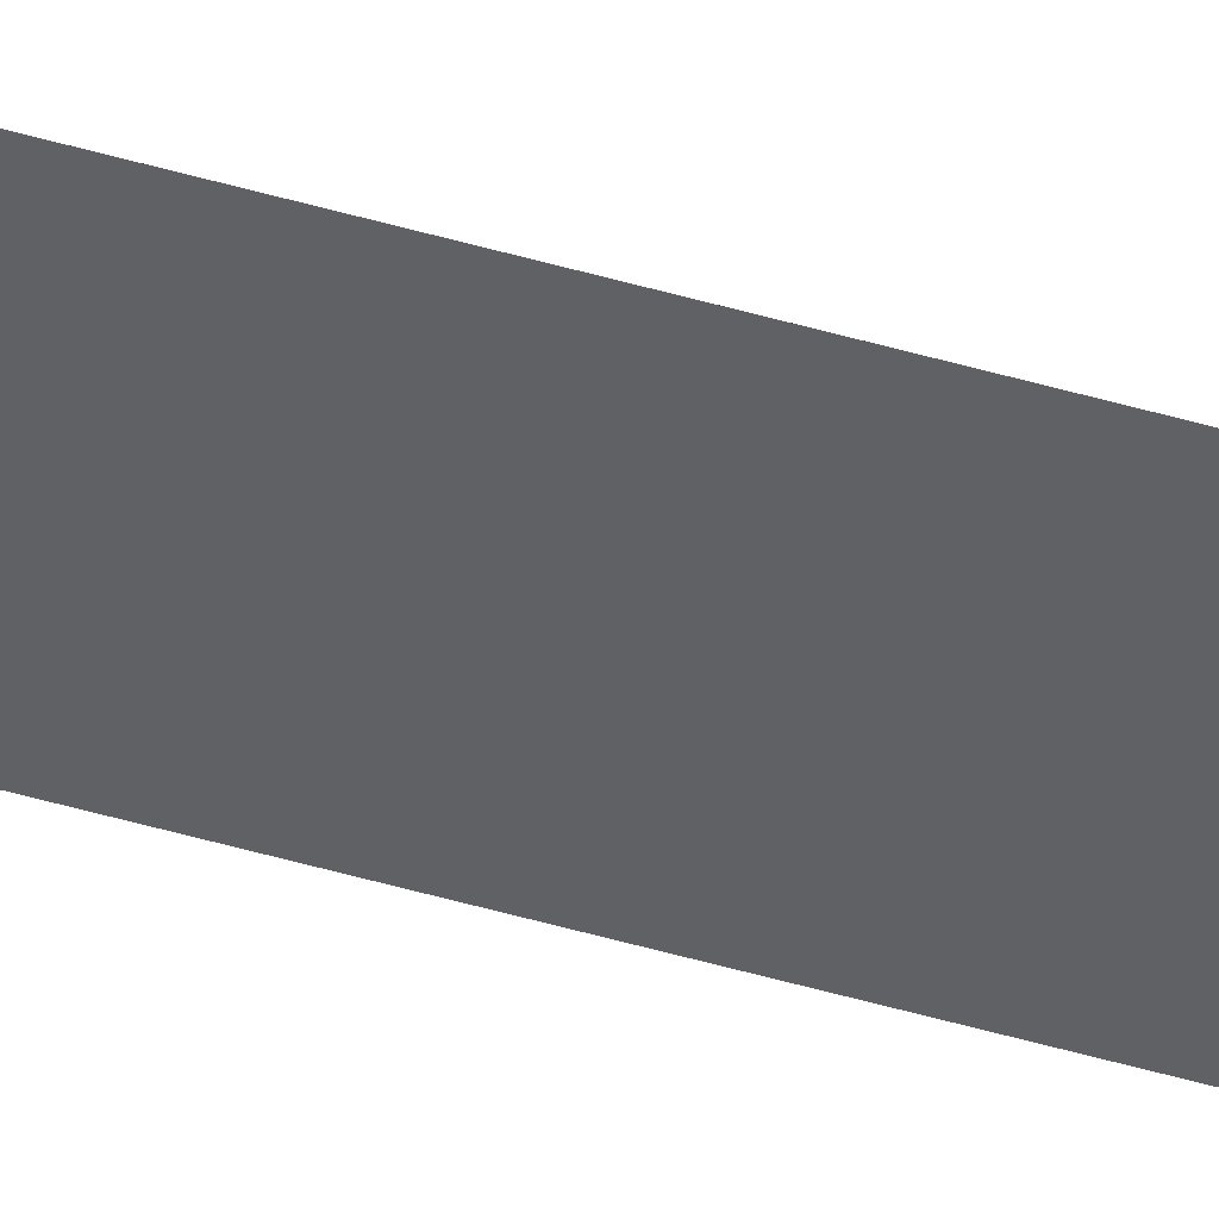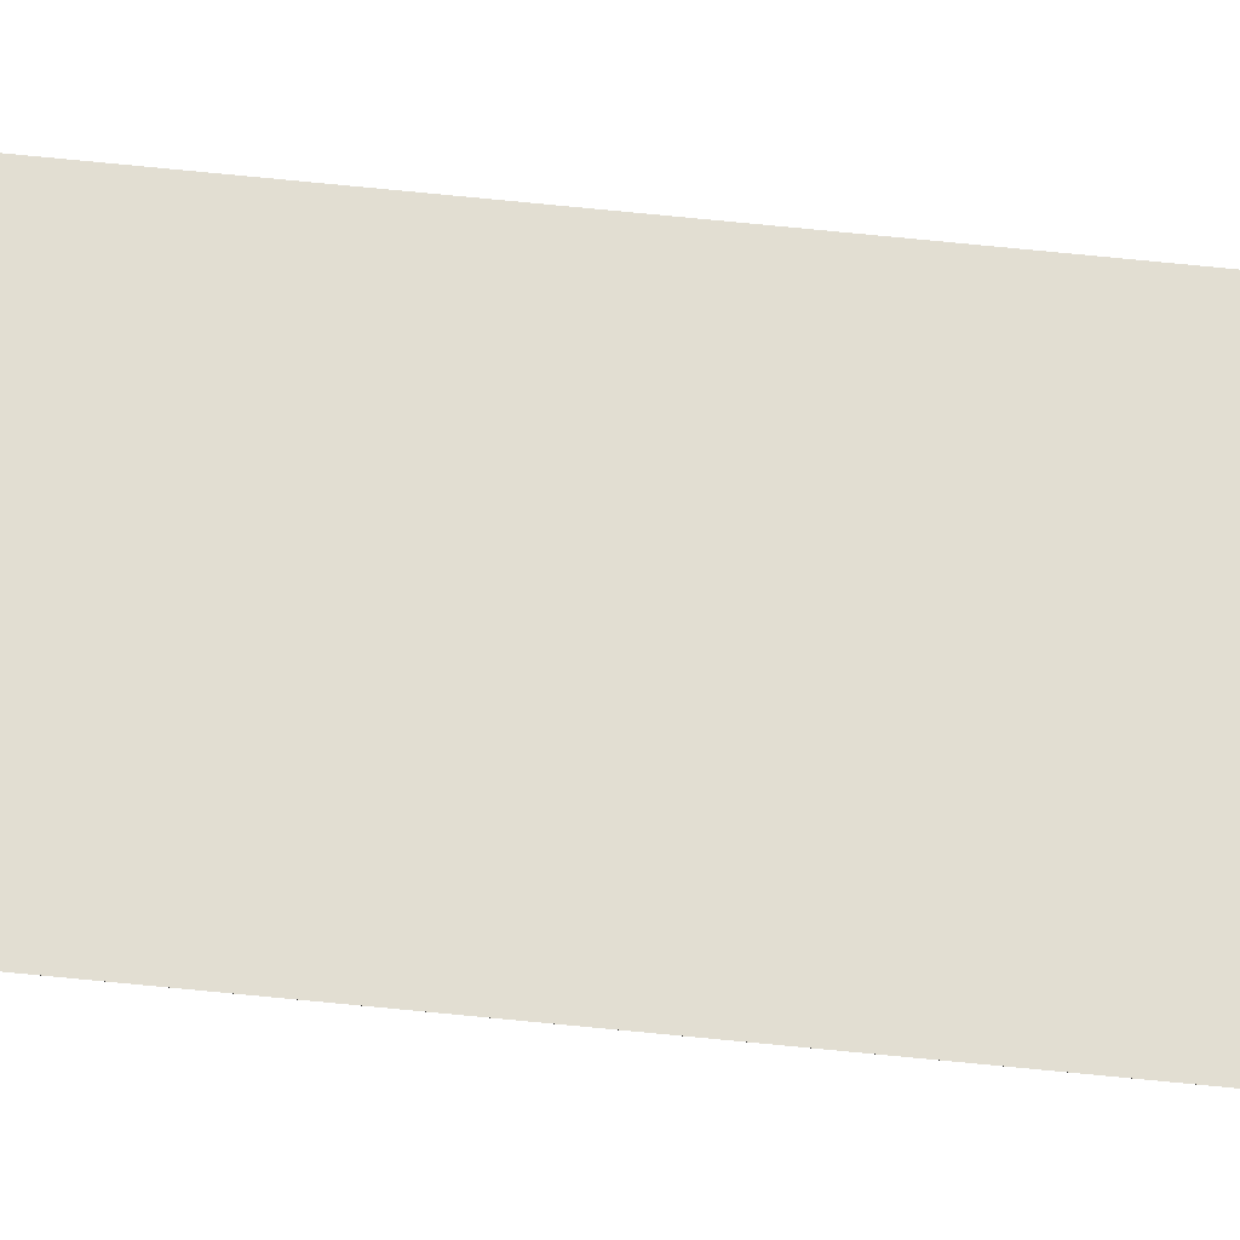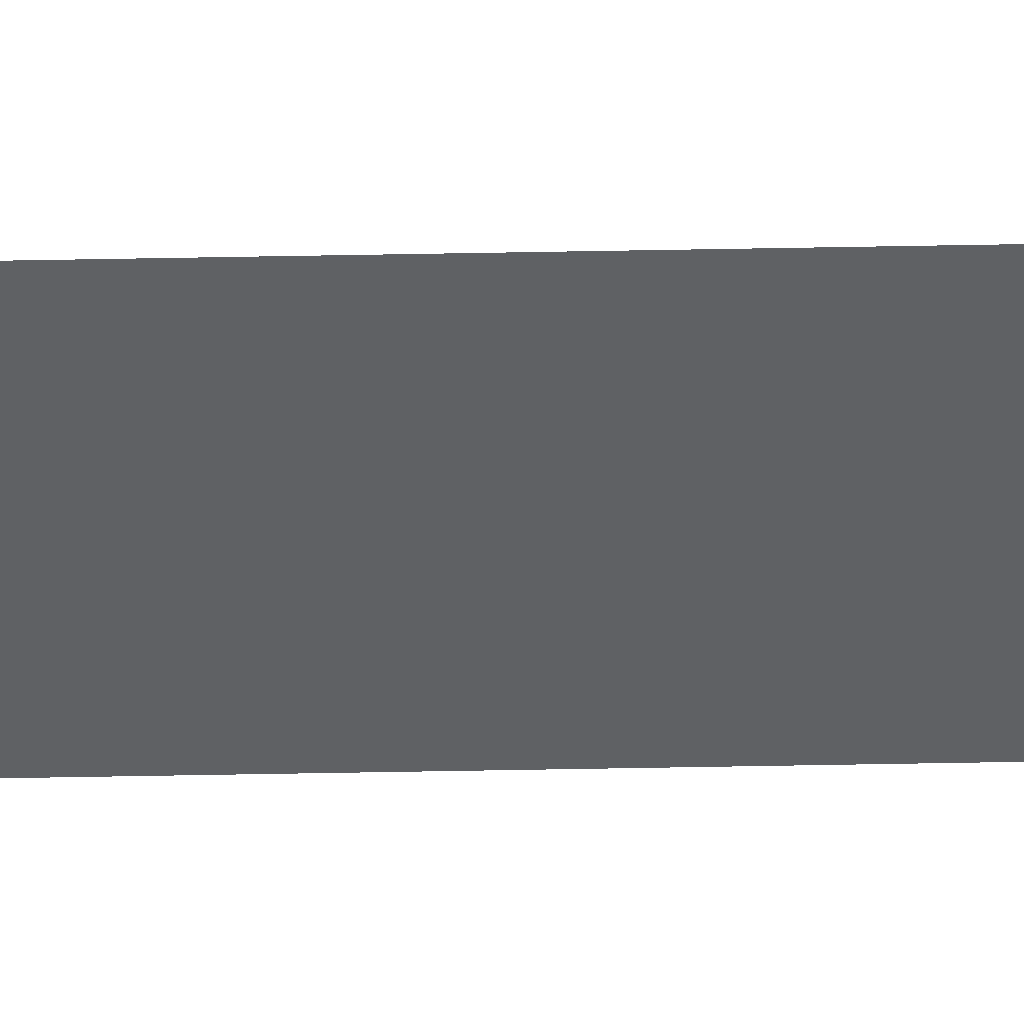
<metadata>
{"format":"obj","ext":"obj","renderer":"f3d","projection":"perspective","resolution":1024,"background":"white","views":[{"elev":-46.4,"azim":71.3,"up":"+Y"},{"elev":68.0,"azim":95.8,"up":"+Y"},{"elev":-45.5,"azim":91.3,"up":"+Y"}]}
</metadata>
<code>
o All_Top.277_Mesh.290
v -19.81 0.4508 18.48
v -19.81 0.4508 17.97
v -19.81 0.4508 17.12
v -19.81 0.4508 16.27
v -19.81 0.4508 15.42
v -19.86 0.4508 18.48
v -19.86 0.4508 17.97
v -19.86 0.4508 17.12
v -19.86 0.4508 16.27
v -19.86 0.4508 15.42
f 1 2 3 4 5 10 9 8 7 6

</code>
